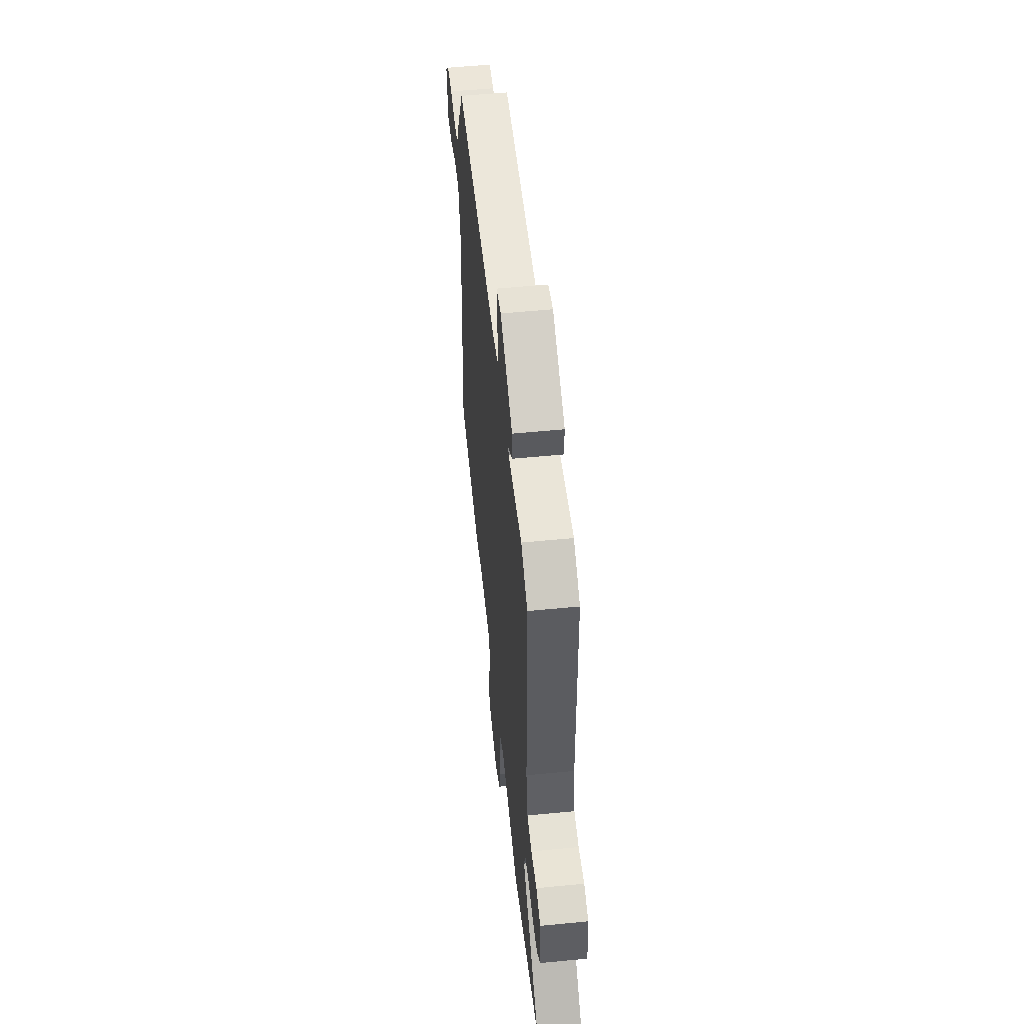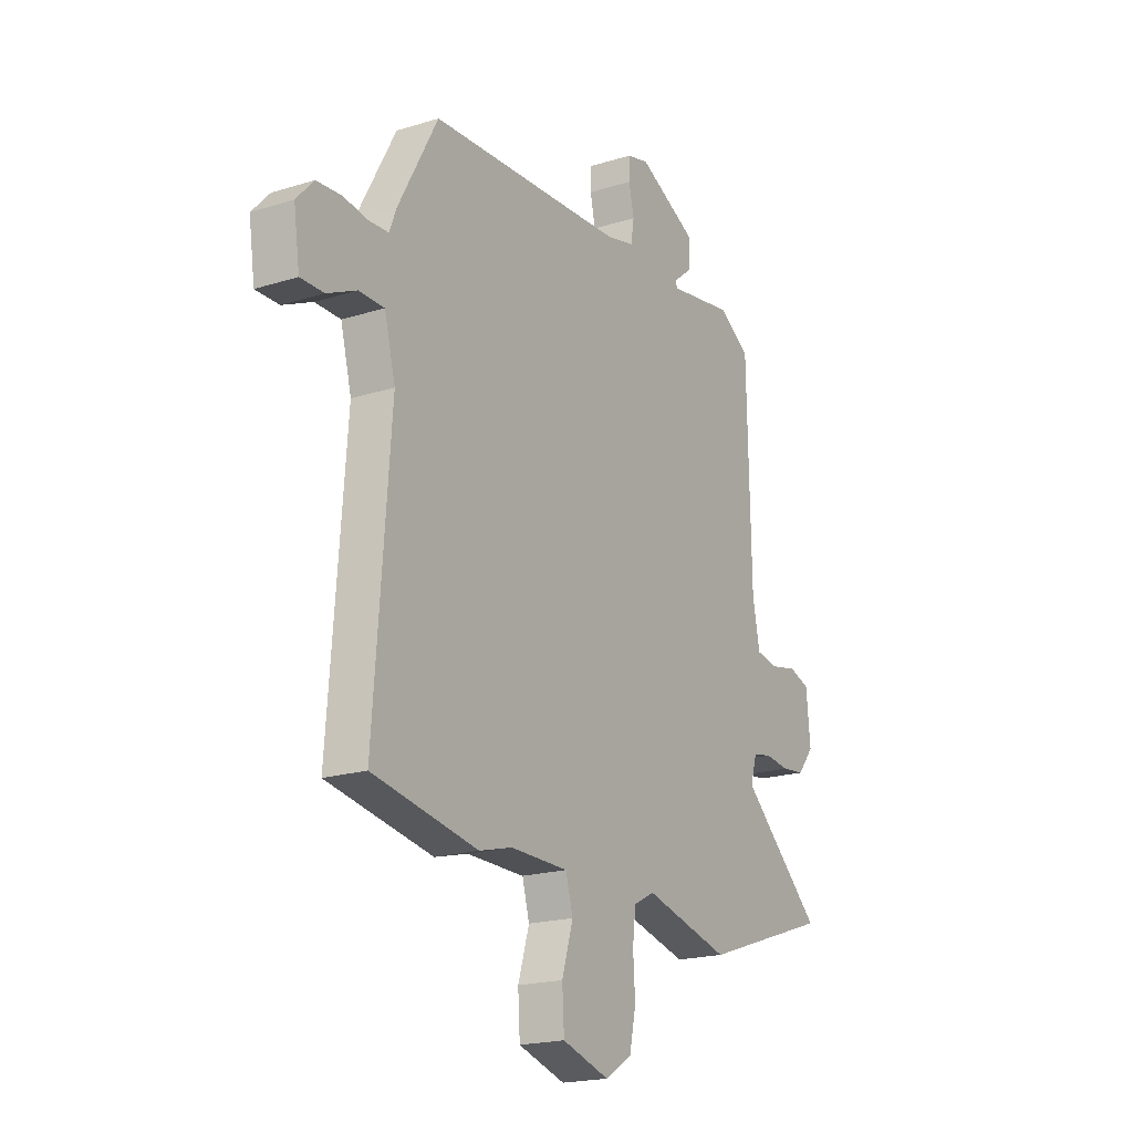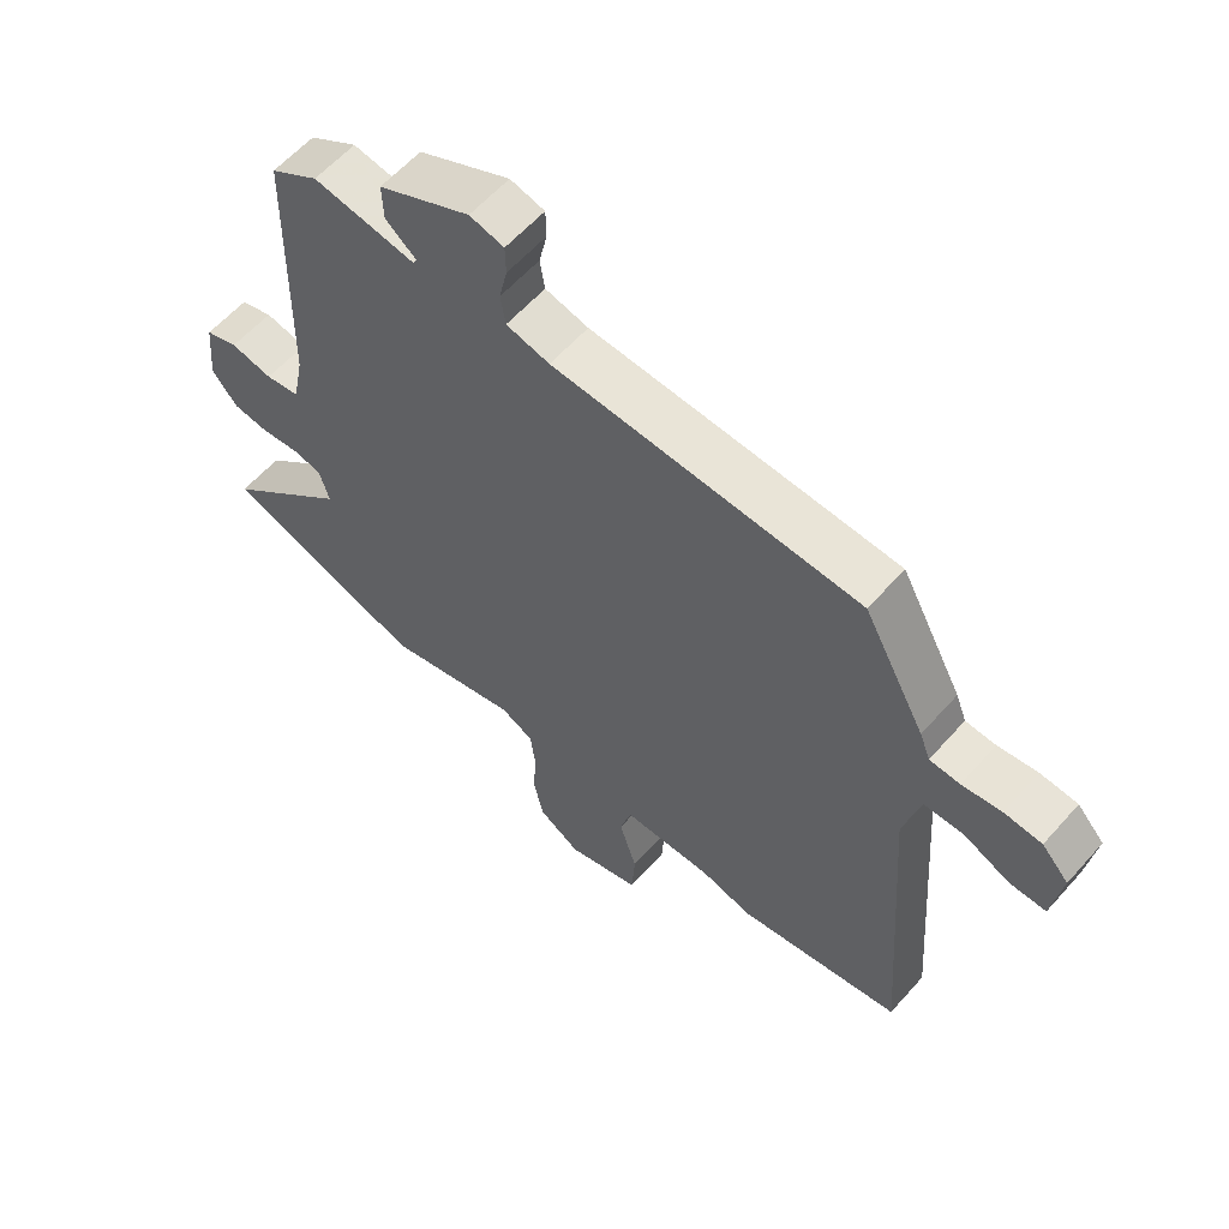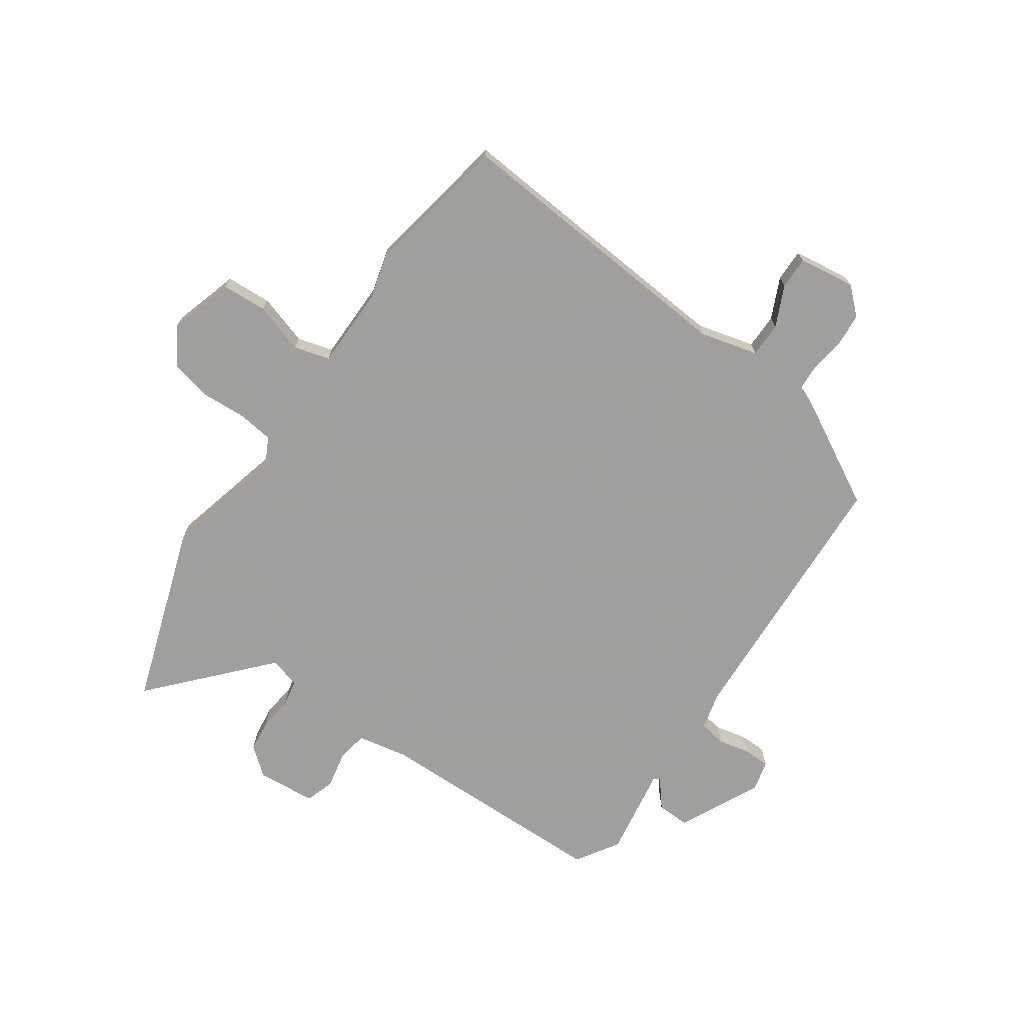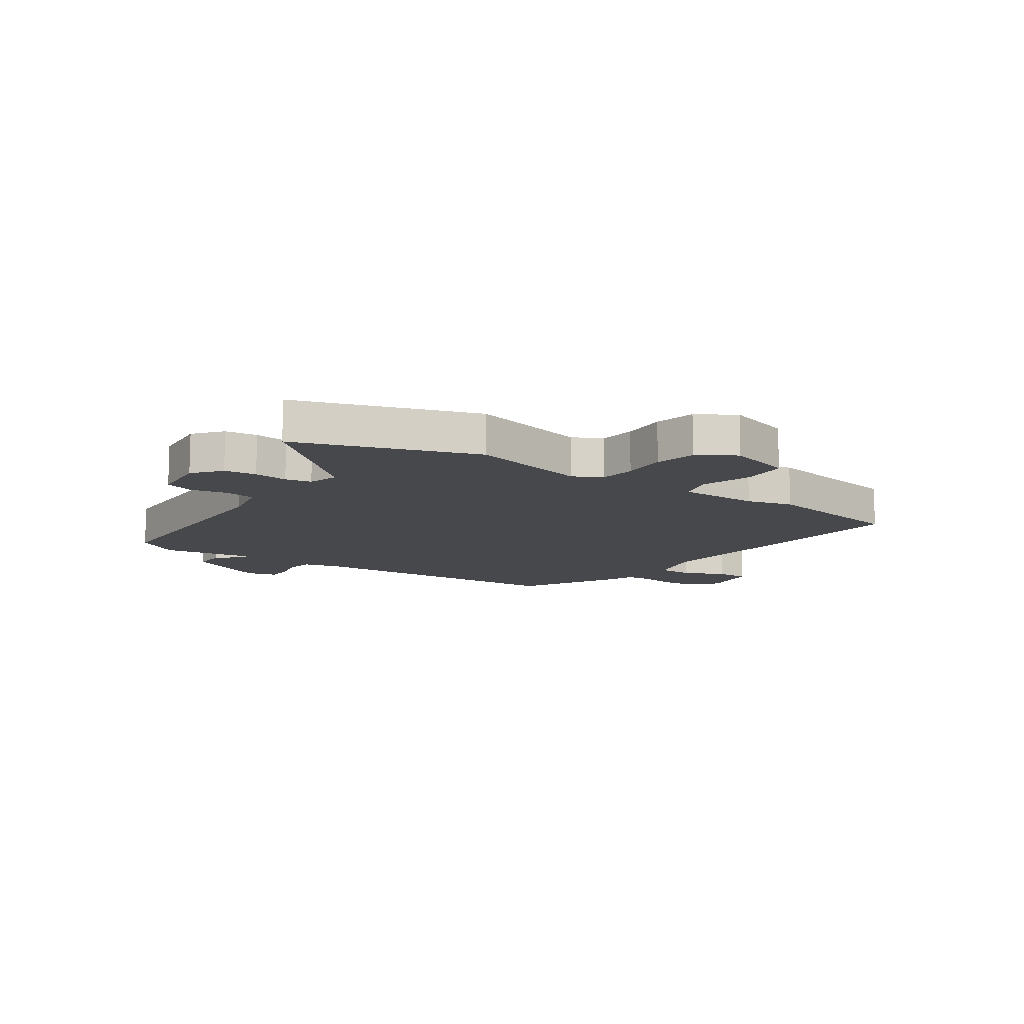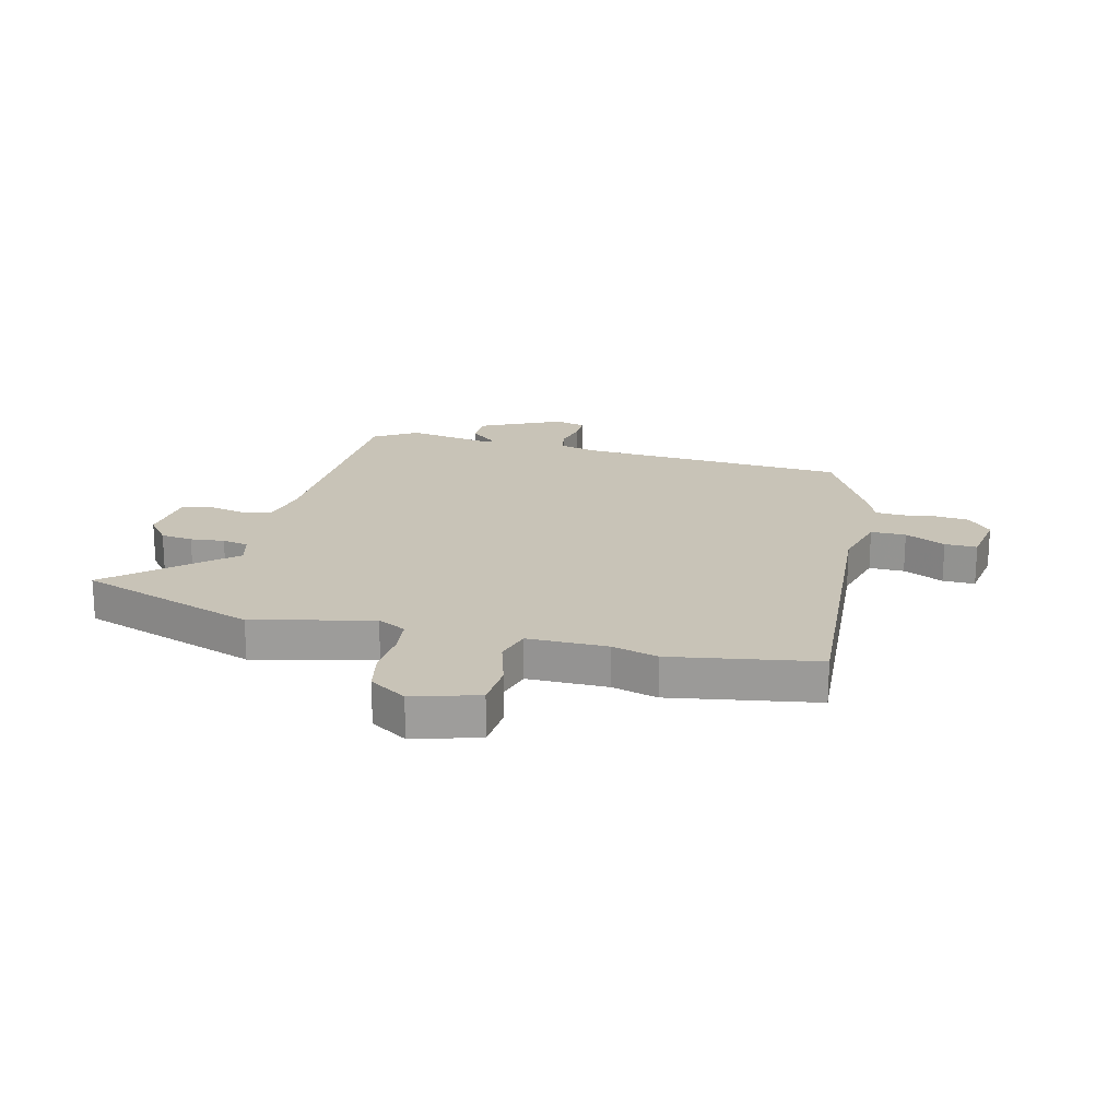
<metadata>
{"format":"obj","ext":"obj","renderer":"f3d","projection":"perspective","resolution":1024,"background":"white","views":[{"elev":55.1,"azim":84.1,"up":"+Z"},{"elev":-19.7,"azim":-59.8,"up":"+Z"},{"elev":59.8,"azim":-138.7,"up":"+Z"},{"elev":-71.5,"azim":-125.0,"up":"+Y"},{"elev":-11.6,"azim":145.3,"up":"+Y"},{"elev":19.8,"azim":-165.6,"up":"+Y"}]}
</metadata>
<code>
v -0.322 0.07 -0.531
v -0.584 0.07 -0.485
v -0.544 0.07 0.046
v -0.571 0.07 0.15
v -0.634 0.07 0.15
v -0.707 0.07 0.116
v -0.765 0.07 0.115
v -0.78 0.07 0.217
v -0.737 0.07 0.264
v -0.677 0.07 0.269
v -0.614 0.07 0.26
v -0.566 0.07 0.263
v -0.549 0.07 0.307
v -0.45 0.07 0.49
v 0.038 0.07 0.516
v 0.107 0.07 0.533
v 0.115 0.07 0.582
v 0.102 0.07 0.64
v 0.103 0.07 0.687
v 0.158 0.07 0.701
v 0.305 0.07 0.63
v 0.303 0.07 0.571
v 0.254 0.07 0.531
v 0.26 0.07 0.52
v 0.423 0.07 0.547
v 0.5 0.07 0.499
v 0.509 0.07 0.07
v 0.527 0.07 -0.02
v 0.582 0.07 -0.029
v 0.649 0.07 -0.015
v 0.701 0.07 -0.032
v 0.711 0.07 -0.137
v 0.67 0.07 -0.188
v 0.612 0.07 -0.195
v 0.551 0.07 -0.188
v 0.504 0.07 -0.197
v 0.488 0.07 -0.252
v 0.691 0.07 -0.435
v 0.368 0.07 -0.545
v 0.154 0.07 -0.492
v 0.102 0.07 -0.519
v 0.094 0.07 -0.584
v 0.099 0.07 -0.665
v 0.083 0.07 -0.739
v 0.016 0.07 -0.781
v -0.101 0.07 -0.746
v -0.106 0.07 -0.665
v -0.078 0.07 -0.574
v -0.096 0.07 -0.51
v -0.24 0.07 -0.509
v -0.322 0 -0.531
v -0.584 0 -0.485
v -0.544 0 0.046
v -0.571 0 0.15
v -0.634 0 0.15
v -0.707 0 0.116
v -0.765 0 0.115
v -0.78 0 0.217
v -0.737 0 0.264
v -0.677 0 0.269
v -0.614 0 0.26
v -0.566 0 0.263
v -0.549 0 0.307
v -0.45 0 0.49
v 0.038 0 0.516
v 0.107 0 0.533
v 0.115 0 0.582
v 0.102 0 0.64
v 0.103 0 0.687
v 0.158 0 0.701
v 0.305 0 0.63
v 0.303 0 0.571
v 0.254 0 0.531
v 0.26 0 0.52
v 0.423 0 0.547
v 0.5 0 0.499
v 0.509 0 0.07
v 0.527 0 -0.02
v 0.582 0 -0.029
v 0.649 0 -0.015
v 0.701 0 -0.032
v 0.711 0 -0.137
v 0.67 0 -0.188
v 0.612 0 -0.195
v 0.551 0 -0.188
v 0.504 0 -0.197
v 0.488 0 -0.252
v 0.691 0 -0.435
v 0.368 0 -0.545
v 0.154 0 -0.492
v 0.102 0 -0.519
v 0.094 0 -0.584
v 0.099 0 -0.665
v 0.083 0 -0.739
v 0.016 0 -0.781
v -0.101 0 -0.746
v -0.106 0 -0.665
v -0.078 0 -0.574
v -0.096 0 -0.51
v -0.24 0 -0.509
f 46 47 48
f 45 46 48
f 44 45 48
f 43 44 48
f 42 43 48
f 41 42 48 49
f 40 41 49
f 37 38 39 40
f 40 49 50
f 37 40 50
f 36 37 50
f 33 34 35
f 32 33 35
f 31 32 35
f 30 31 35
f 29 30 35
f 28 29 35 36
f 1 2 3
f 50 1 3
f 36 50 3
f 28 36 3
f 27 28 3
f 27 3 4
f 26 27 4
f 25 26 4
f 24 25 4
f 21 22 23
f 20 21 23
f 19 20 23
f 18 19 23
f 17 18 23
f 16 17 23 24
f 12 13 14 15
f 24 4 5
f 16 24 5
f 15 16 5
f 12 15 5
f 9 10 11
f 8 9 11
f 8 11 12
f 7 8 12
f 6 7 12
f 5 6 12
f 98 97 96
f 98 96 95
f 98 95 94
f 98 94 93
f 98 93 92
f 99 98 92 91
f 99 91 90
f 90 89 88 87
f 100 99 90
f 100 90 87
f 100 87 86
f 85 84 83
f 85 83 82
f 85 82 81
f 85 81 80
f 85 80 79
f 86 85 79 78
f 53 52 51
f 53 51 100
f 53 100 86
f 53 86 78
f 53 78 77
f 54 53 77
f 54 77 76
f 54 76 75
f 54 75 74
f 73 72 71
f 73 71 70
f 73 70 69
f 73 69 68
f 73 68 67
f 74 73 67 66
f 65 64 63 62
f 55 54 74
f 55 74 66
f 55 66 65
f 55 65 62
f 61 60 59
f 61 59 58
f 62 61 58
f 62 58 57
f 62 57 56
f 62 56 55
f 1 51 52 2
f 2 52 53 3
f 3 53 54 4
f 4 54 55 5
f 5 55 56 6
f 6 56 57 7
f 7 57 58 8
f 8 58 59 9
f 9 59 60 10
f 10 60 61 11
f 11 61 62 12
f 12 62 63 13
f 13 63 64 14
f 14 64 65 15
f 15 65 66 16
f 16 66 67 17
f 17 67 68 18
f 18 68 69 19
f 19 69 70 20
f 20 70 71 21
f 21 71 72 22
f 22 72 73 23
f 23 73 74 24
f 24 74 75 25
f 25 75 76 26
f 26 76 77 27
f 27 77 78 28
f 28 78 79 29
f 29 79 80 30
f 30 80 81 31
f 31 81 82 32
f 32 82 83 33
f 33 83 84 34
f 34 84 85 35
f 35 85 86 36
f 36 86 87 37
f 37 87 88 38
f 38 88 89 39
f 39 89 90 40
f 40 90 91 41
f 41 91 92 42
f 42 92 93 43
f 43 93 94 44
f 44 94 95 45
f 45 95 96 46
f 46 96 97 47
f 47 97 98 48
f 48 98 99 49
f 49 99 100 50
f 50 100 51 1

</code>
